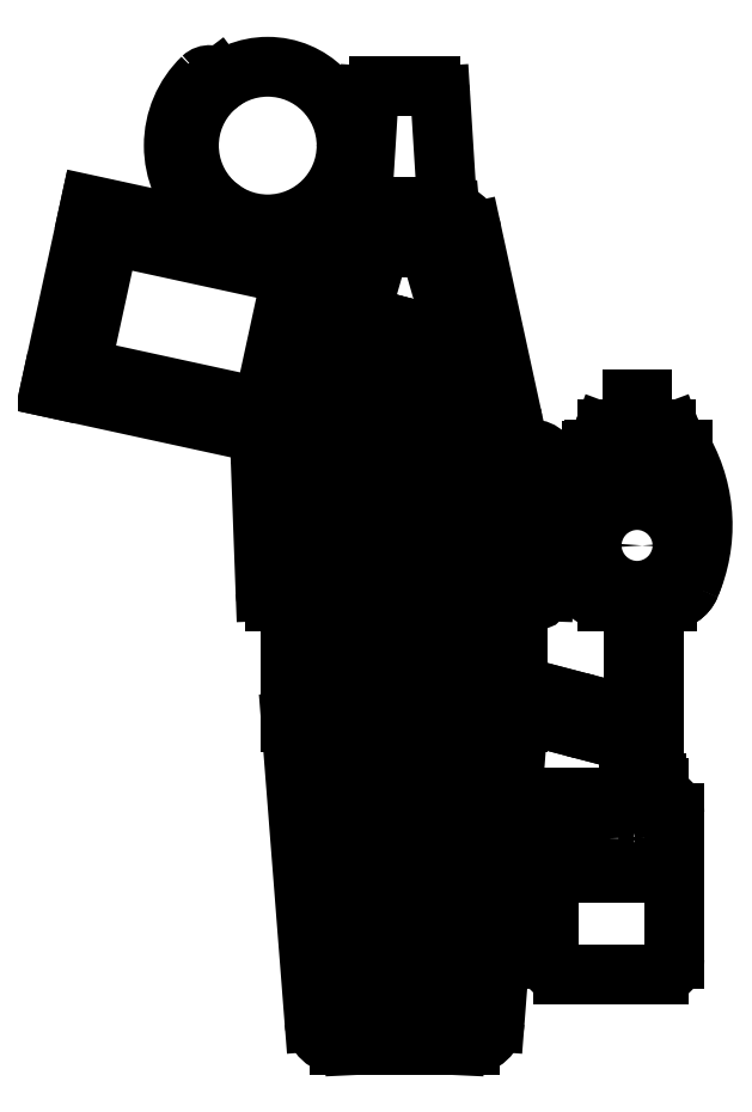
<metadata>
{"format":"dxf","ext":"dxf","renderer":"ezdxf+matplotlib","layout":"modelspace","background":"white","min_lineweight":24,"dpi":150}
</metadata>
<code>
0
SECTION
2
ENTITIES
0
LINE
8
0
10
2.284
20
1.662
30
0
11
2.541
21
1.662
31
0
0
LINE
8
0
10
2.188
20
2.812
30
0
11
2.188
21
2.302
31
0
0
LINE
8
0
10
2.638
20
2.812
30
0
11
2.638
21
2.363
31
0
0
LINE
8
0
10
2.293
20
2.302
30
0
11
2.353
21
2.302
31
0
0
LINE
8
0
10
2.158
20
2.842
30
0
11
2.158
21
2.842
31
0
0
LINE
8
0
10
2.157
20
2.542
30
0
11
2.158
21
2.542
31
0
0
LINE
8
0
10
2.218
20
2.842
30
0
11
2.337
21
2.842
31
0
0
ARC
8
0
10
2.158
20
2.812
30
0
40
0.03
50
90
51
180
0
ARC
8
0
10
2.158
20
2.812
30
0
40
0.03
50
0
51
90
0
LINE
8
0
10
2.128
20
2.812
30
0
11
2.137
21
2.561
31
0
0
LINE
8
0
10
2.188
20
2.812
30
0
11
2.178
21
2.561
31
0
0
ARC
8
0
10
2.157
20
2.562
30
0
40
0.02
50
182.1
51
270
0
ARC
8
0
10
2.158
20
2.562
30
0
40
0.02
50
270
51
357.9
0
LINE
8
0
10
2.698
20
2.812
30
0
11
2.688
21
2.561
31
0
0
LINE
8
0
10
2.638
20
2.812
30
0
11
2.647
21
2.561
31
0
0
ARC
8
0
10
2.668
20
2.562
30
0
40
0.02
50
270
51
357.9
0
LINE
8
0
10
2.667
20
2.542
30
0
11
2.668
21
2.542
31
0
0
ARC
8
0
10
2.667
20
2.562
30
0
40
0.02
50
182.1
51
270
0
ARC
8
0
10
2.668
20
2.812
30
0
40
0.03
50
90
51
180
0
ARC
8
0
10
2.668
20
2.812
30
0
40
0.03
50
0
51
90
0
LINE
8
0
10
2.668
20
2.842
30
0
11
2.668
21
2.842
31
0
0
ARC
8
0
10
2.218
20
2.812
30
0
40
0.03
50
90
51
180
0
ARC
8
0
10
2.608
20
2.812
30
0
40
0.03
50
0
51
90
0
LINE
8
0
10
2.188
20
2.302
30
0
11
2.234
21
1.708
31
0
0
LINE
8
0
10
2.638
20
2.302
30
0
11
2.591
21
1.708
31
0
0
ARC
8
0
10
2.284
20
1.712
30
0
40
0.05
50
184.5
51
270
0
ARC
8
0
10
2.541
20
1.712
30
0
40
0.05
50
270
51
355.5
0
LINE
8
0
10
2.328
20
3.312
30
0
11
2.497
21
3.312
31
0
0
LINE
8
0
10
2.25
20
2.852
30
0
11
2.34
21
2.852
31
0
0
LINE
8
0
10
2.625
20
2.913
30
0
11
2.546
21
3.273
31
0
0
LINE
8
0
10
2.201
20
2.913
30
0
11
2.279
21
3.273
31
0
0
ARC
8
0
10
2.25
20
2.902
30
0
40
0.05
50
167.7
51
270
0
ARC
8
0
10
2.576
20
2.902
30
0
40
0.05
50
270
51
12.26
0
ARC
8
0
10
2.328
20
3.262
30
0
40
0.05
50
90
51
167.7
0
ARC
8
0
10
2.497
20
3.262
30
0
40
0.05
50
12.26
51
90
0
LINE
8
0
10
2.349
20
3.322
30
0
11
2.476
21
3.322
31
0
0
LINE
8
0
10
2.329
20
3.343
30
0
11
2.342
21
3.543
31
0
0
LINE
8
0
10
2.496
20
3.343
30
0
11
2.484
21
3.543
31
0
0
LINE
8
0
10
2.362
20
3.562
30
0
11
2.464
21
3.562
31
0
0
ARC
8
0
10
2.362
20
3.542
30
0
40
0.02
50
90
51
176.4
0
ARC
8
0
10
2.464
20
3.542
30
0
40
0.02
50
3.576
51
90
0
ARC
8
0
10
2.349
20
3.342
30
0
40
0.02
50
176.4
51
270
0
ARC
8
0
10
2.476
20
3.342
30
0
40
0.02
50
270
51
3.576
0
LINE
8
0
10
2.463
20
1.662
30
0
11
2.463
21
2.292
31
0
0
LINE
8
0
10
2.363
20
1.662
30
0
11
2.363
21
2.292
31
0
0
LINE
8
0
10
2.543
20
2.298
30
0
11
2.513
21
1.662
31
0
0
LINE
8
0
10
2.283
20
2.298
30
0
11
2.313
21
1.662
31
0
0
ARC
8
0
10
2.235
20
2.254
30
0
40
0.06718
50
48.44
51
134.7
0
ARC
8
0
10
2.59
20
2.254
30
0
40
0.06718
50
44.72
51
130.9
0
LINE
8
0
10
2.637
20
2.302
30
0
11
2.638
21
2.302
31
0
0
LINE
8
0
10
2.473
20
2.302
30
0
11
2.532
21
2.302
31
0
0
LINE
8
0
10
2.373
20
2.302
30
0
11
2.453
21
2.302
31
0
0
ARC
8
0
10
2.293
20
2.292
30
0
40
0.01
50
90
51
182.7
0
ARC
8
0
10
2.353
20
2.292
30
0
40
0.01
50
0
51
90
0
ARC
8
0
10
2.373
20
2.292
30
0
40
0.01
50
90
51
180
0
ARC
8
0
10
2.453
20
2.292
30
0
40
0.01
50
0
51
90
0
ARC
8
0
10
2.473
20
2.292
30
0
40
0.01
50
90
51
180
0
ARC
8
0
10
2.532
20
2.292
30
0
40
0.01
50
357.3
51
90
0
ARC
8
0
10
2.553
20
2.297
30
0
40
0.01
50
130.9
51
177.3
0
ARC
8
0
10
2.273
20
2.297
30
0
40
0.01
50
2.684
51
48.44
0
LINE
8
0
10
2.283
20
2.292
30
0
11
2.283
21
2.425
31
0
0
LINE
8
0
10
2.542
20
2.292
30
0
11
2.542
21
2.357
31
0
0
ARC
8
0
10
2.235
20
2.454
30
0
40
0.06718
50
48.44
51
48.54
0
LINE
8
0
10
2.473
20
2.502
30
0
11
2.532
21
2.502
31
0
0
ARC
8
0
10
2.373
20
2.492
30
0
40
0.01
50
90
51
180
0
ARC
8
0
10
2.273
20
2.497
30
0
40
0.01
50
2.684
51
48.44
0
ARC
8
0
10
2.353
20
2.492
30
0
40
0.01
50
0
51
90
0
LINE
8
0
10
2.293
20
2.502
30
0
11
2.353
21
2.502
31
0
0
ARC
8
0
10
2.473
20
2.492
30
0
40
0.01
50
90
51
180
0
ARC
8
0
10
2.453
20
2.492
30
0
40
0.01
50
0
51
90
0
LINE
8
0
10
2.373
20
2.502
30
0
11
2.453
21
2.502
31
0
0
ARC
8
0
10
2.59
20
2.454
30
0
40
0.06718
50
44.72
51
130.9
0
ARC
8
0
10
2.553
20
2.497
30
0
40
0.01
50
130.9
51
177.3
0
ARC
8
0
10
2.532
20
2.492
30
0
40
0.01
50
357.3
51
90
0
LINE
8
0
10
2.637
20
2.502
30
0
11
2.638
21
2.502
31
0
0
LINE
8
0
10
2.363
20
2.492
30
0
11
2.363
21
2.821
31
0
0
LINE
8
0
10
2.463
20
2.492
30
0
11
2.463
21
2.842
31
0
0
LINE
8
0
10
2.363
20
2.939
30
0
11
2.363
21
3.062
31
0
0
LINE
8
0
10
2.463
20
2.852
30
0
11
2.463
21
3.062
31
0
0
LINE
8
0
10
2.283
20
2.852
30
0
11
2.323
21
3.312
31
0
0
LINE
8
0
10
2.542
20
2.852
30
0
11
2.503
21
3.312
31
0
0
LINE
8
0
10
2.17
20
2.865
30
0
11
2.249
21
3.225
31
0
0
LINE
8
0
10
1.711
20
2.965
30
0
11
1.789
21
3.325
31
0
0
LINE
8
0
10
2.17
20
2.865
30
0
11
1.711
21
2.965
31
0
0
LINE
8
0
10
2.249
20
3.227
30
0
11
1.79
21
3.326
31
0
0
LINE
8
0
10
2.201
20
3.196
30
0
11
1.82
21
3.279
31
0
0
LINE
8
0
10
2.14
20
2.913
30
0
11
2.201
21
3.196
31
0
0
LINE
8
0
10
2.14
20
2.913
30
0
11
1.759
21
2.995
31
0
0
LINE
8
0
10
1.759
20
2.995
30
0
11
1.82
21
3.279
31
0
0
LINE
8
0
10
1.77
20
3.003
30
0
11
1.828
21
3.267
31
0
0
LINE
8
0
10
2.189
20
3.188
30
0
11
1.828
21
3.267
31
0
0
LINE
8
0
10
2.132
20
2.925
30
0
11
1.77
21
3.003
31
0
0
LINE
8
0
10
2.132
20
2.925
30
0
11
2.189
21
3.188
31
0
0
CIRCLE
8
0
10
2.142
20
3.445
30
0
40
0.1562
0
ARC
8
0
10
2.142
20
3.445
30
0
40
0.1862
50
133.9
51
226.1
0
LINE
8
0
10
2.047
20
3.569
30
0
11
2.042
21
3.576
31
0
0
LINE
8
0
10
2.047
20
3.32
30
0
11
2.042
21
3.313
31
0
0
ARC
8
0
10
2.026
20
3.564
30
0
40
0.02
50
37.02
51
133.9
0
ARC
8
0
10
2.026
20
3.325
30
0
40
0.02
50
226.1
51
323
0
LINE
8
0
10
2.728
20
2.152
30
0
11
2.918
21
2.152
31
0
0
LINE
8
0
10
2.698
20
2.122
30
0
11
2.698
21
1.832
31
0
0
LINE
8
0
10
2.728
20
1.802
30
0
11
2.918
21
1.802
31
0
0
LINE
8
0
10
2.948
20
2.122
30
0
11
2.948
21
1.832
31
0
0
ARC
8
0
10
2.728
20
2.122
30
0
40
0.03
50
90
51
180
0
ARC
8
0
10
2.918
20
2.122
30
0
40
0.03
50
0
51
90
0
ARC
8
0
10
2.728
20
1.832
30
0
40
0.03
50
180
51
270
0
ARC
8
0
10
2.918
20
1.832
30
0
40
0.03
50
270
51
0
0
LINE
8
0
10
2.698
20
2.002
30
0
11
2.948
21
2.002
31
0
0
CIRCLE
8
0
10
2.753
20
2.072
30
0
40
0.035
0
CIRCLE
8
0
10
2.845
20
2.072
30
0
40
0.035
0
CIRCLE
8
0
10
2.911
20
2.071
30
0
40
0.015
0
LINE
8
0
10
2.918
20
2.152
30
0
11
2.918
21
2.172
31
0
0
LINE
8
0
10
2.858
20
2.152
30
0
11
2.858
21
2.172
31
0
0
LINE
8
0
10
2.868
20
2.182
30
0
11
2.908
21
2.182
31
0
0
ARC
8
0
10
2.868
20
2.172
30
0
40
0.01
50
90
51
180
0
ARC
8
0
10
2.908
20
2.172
30
0
40
0.01
50
0
51
90
0
LINE
8
0
10
2.863
20
2.152
30
0
11
2.863
21
2.181
31
0
0
LINE
8
0
10
2.913
20
2.152
30
0
11
2.913
21
2.181
31
0
0
LINE
8
0
10
2.873
20
2.152
30
0
11
2.873
21
2.182
31
0
0
LINE
8
0
10
2.903
20
2.152
30
0
11
2.903
21
2.182
31
0
0
LINE
8
0
10
2.692
20
2.661
30
0
11
2.744
21
2.661
31
0
0
LINE
8
0
10
2.694
20
2.701
30
0
11
2.744
21
2.701
31
0
0
LINE
8
0
10
2.908
20
2.182
30
0
11
2.908
21
2.542
31
0
0
LINE
8
0
10
2.868
20
2.182
30
0
11
2.868
21
2.542
31
0
0
LINE
8
0
10
2.814
20
2.542
30
0
11
2.933
21
2.542
31
0
0
LINE
8
0
10
2.744
20
2.701
30
0
11
2.744
21
2.661
31
0
0
LINE
8
0
10
2.864
20
2.942
30
0
11
2.884
21
2.942
31
0
0
LINE
8
0
10
2.816
20
2.882
30
0
11
2.864
21
2.882
31
0
0
LINE
8
0
10
2.789
20
2.842
30
0
11
2.958
21
2.842
31
0
0
LINE
8
0
10
2.864
20
2.862
30
0
11
2.864
21
2.942
31
0
0
LINE
8
0
10
2.884
20
2.862
30
0
11
2.884
21
2.942
31
0
0
LINE
8
0
10
2.864
20
2.862
30
0
11
2.884
21
2.862
31
0
0
LINE
8
0
10
2.884
20
2.882
30
0
11
2.932
21
2.882
31
0
0
LINE
8
0
10
2.784
20
2.84
30
0
11
2.784
21
2.777
31
0
0
LINE
8
0
10
2.964
20
2.842
30
0
11
2.964
21
2.777
31
0
0
LINE
8
0
10
2.806
20
2.876
30
0
11
2.794
21
2.842
31
0
0
ARC
8
0
10
3.045
20
2.692
30
0
40
0.3012
50
151.3
51
203.5
0
ARC
8
0
10
2.702
20
2.692
30
0
40
0.3012
50
336.5
51
28.73
0
LINE
8
0
10
2.789
20
2.772
30
0
11
2.959
21
2.772
31
0
0
ARC
8
0
10
2.977
20
2.657
30
0
40
0.225
50
148.7
51
202.9
0
ARC
8
0
10
2.77
20
2.657
30
0
40
0.225
50
338.2
51
31.28
0
LINE
8
0
10
2.941
20
2.876
30
0
11
2.954
21
2.842
31
0
0
ARC
8
0
10
2.816
20
2.872
30
0
40
0.01
50
90
51
159.4
0
ARC
8
0
10
2.932
20
2.872
30
0
40
0.01
50
20.56
51
90
0
ARC
8
0
10
2.789
20
2.832
30
0
40
0.01
50
90
51
151.3
0
ARC
8
0
10
2.958
20
2.832
30
0
40
0.01
50
28.73
51
90
0
ARC
8
0
10
2.789
20
2.777
30
0
40
0.005
50
180
51
270
0
ARC
8
0
10
2.959
20
2.777
30
0
40
0.005
50
270
51
360
0
CIRCLE
8
0
10
2.874
20
2.652
30
0
40
0.09
0
CIRCLE
8
0
10
2.874
20
2.652
30
0
40
0.1
0
CIRCLE
8
0
10
2.874
20
2.652
30
0
40
0.01
0
CIRCLE
8
0
10
2.817
20
2.804
30
0
40
0.015
0
ARC
8
0
10
2.817
20
2.801
30
0
40
0.015
50
174.3
51
5.665
0
ARC
8
0
10
2.93
20
2.801
30
0
40
0.015
50
174.3
51
5.665
0
CIRCLE
8
0
10
2.93
20
2.804
30
0
40
0.015
0
ARC
8
0
10
2.814
20
2.592
30
0
40
0.05
50
203.5
51
270
0
ARC
8
0
10
2.933
20
2.592
30
0
40
0.05
50
270
51
338.2
0
ARC
8
0
10
2.933
20
2.592
30
0
40
0.05
50
270
51
336.5
0
LINE
8
0
10
2.718
20
2.342
30
0
11
2.268
21
2.46
31
0
0
LINE
8
0
10
2.71
20
2.313
30
0
11
2.231
21
2.439
31
0
0
LINE
8
0
10
2.431
20
3.079
30
0
11
2.402
21
3.087
31
0
0
LINE
8
0
10
2.26
20
2.431
30
0
11
2.431
21
3.079
31
0
0
LINE
8
0
10
2.283
20
2.492
30
0
11
2.283
21
2.519
31
0
0
LINE
8
0
10
2.231
20
2.439
30
0
11
2.402
21
3.087
31
0
0
LINE
8
0
10
2.804
20
2.278
30
0
11
2.817
21
2.326
31
0
0
LINE
8
0
10
2.707
20
2.303
30
0
11
2.72
21
2.352
31
0
0
LINE
8
0
10
2.817
20
2.326
30
0
11
2.72
21
2.352
31
0
0
LINE
8
0
10
2.804
20
2.278
30
0
11
2.707
21
2.303
31
0
0
ARC
8
0
10
2.293
20
2.492
30
0
40
0.01
50
90
51
180
0
LINE
8
0
10
2.363
20
3.242
30
0
11
2.463
21
3.242
31
0
0
LINE
8
0
10
2.363
20
3.062
30
0
11
2.395
21
3.062
31
0
0
LINE
8
0
10
2.363
20
3.062
30
0
11
2.328
21
3.122
31
0
0
LINE
8
0
10
2.328
20
3.122
30
0
11
2.363
21
3.242
31
0
0
LINE
8
0
10
2.463
20
3.242
30
0
11
2.497
21
3.122
31
0
0
LINE
8
0
10
2.497
20
3.122
30
0
11
2.463
21
3.062
31
0
0
LINE
8
0
10
2.463
20
3.242
30
0
11
2.463
21
3.312
31
0
0
LINE
8
0
10
2.363
20
3.242
30
0
11
2.363
21
3.312
31
0
0
LINE
8
0
10
2.426
20
3.062
30
0
11
2.463
21
3.062
31
0
0
LINE
8
0
10
2.371
20
2.852
30
0
11
2.576
21
2.852
31
0
0
LINE
8
0
10
2.368
20
2.842
30
0
11
2.608
21
2.842
31
0
0
LINE
8
0
10
2.283
20
2.637
30
0
11
2.283
21
2.842
31
0
0
ARC
8
0
10
2.235
20
2.454
30
0
40
0.06718
50
75.08
51
134.7
0
LINE
8
0
10
2.283
20
2.456
30
0
11
2.283
21
2.492
31
0
0
LINE
8
0
10
2.542
20
2.388
30
0
11
2.542
21
2.842
31
0
0
LINE
8
0
10
2.638
20
2.332
30
0
11
2.638
21
2.302
31
0
0
LINE
8
0
10
2.266
20
2.416
30
0
11
2.266
21
2.349
31
0
0
LINE
8
0
10
2.253
20
2.41
30
0
11
2.253
21
2.383
31
0
0
LINE
8
0
10
2.556
20
2.434
30
0
11
2.556
21
2.384
31
0
0
LINE
8
0
10
2.57
20
2.44
30
0
11
2.57
21
2.393
31
0
0
ENDSEC
0
EOF

</code>
